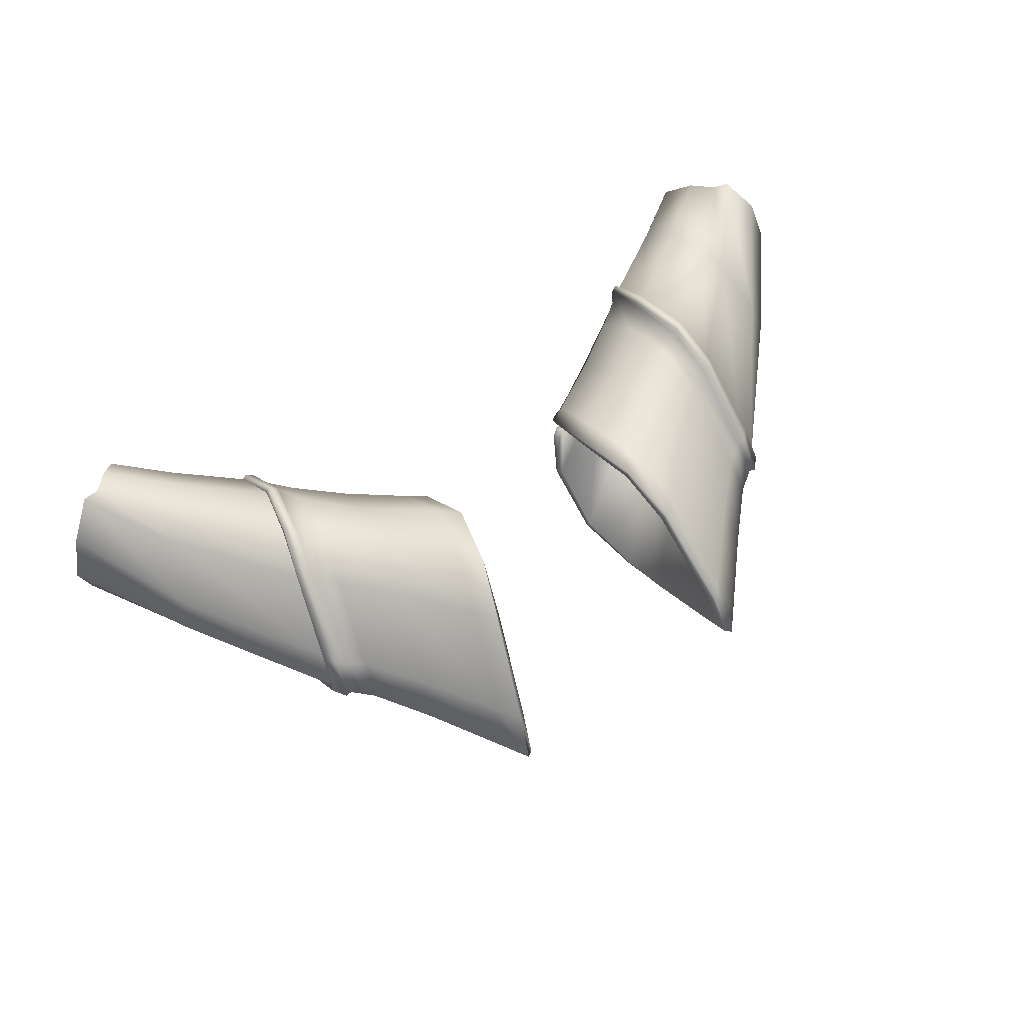
<metadata>
{"format":"obj","ext":"obj","renderer":"f3d","projection":"perspective","resolution":1024,"background":"white","views":[{"elev":59.9,"azim":148.7,"up":"+Z"}]}
</metadata>
<code>
o StaticObject.003_StaticObject.004
v -2.26 -0.881 -0.5031
v -2.197 -0.9268 -0.2719
v -2.087 -1.057 -0.9635
v -2.205 -0.9252 -0.7618
v -2.082 -1.025 -0.1123
v -1.85 -0.393 -0.4248
v -1.755 -0.5912 -0.1976
v -1.876 -0.3296 -0.5458
v -1.863 -0.4001 -0.6674
v -1.804 -0.6127 -0.9186
v -2.013 -1.065 -0.976
v -1.751 -0.7378 -0.9975
v -1.783 -1.2 -0.4538
v -1.888 -1.247 -0.3069
v -1.624 -1.049 -0.3334
v -1.592 -1.054 -0.5002
v -1.953 -1.126 -0.1693
v -1.661 -0.8809 -0.1675
v -2.02 -1.022 -0.1158
v -1.717 -0.7033 -0.1442
v -1.305 -0.8914 -0.5288
v -1.263 -0.8306 -0.356
v -0.9717 -0.5838 -0.3884
v -0.9431 -0.6183 -0.5622
v -0.475 -0.2474 -0.3627
v -0.5604 -0.3689 -0.5567
v -0.5932 -0.3946 -0.5743
v -1.931 -1.188 -0.9199
v -1.889 -1.308 -0.7401
v -1.621 -1.083 -0.769
v -1.658 -0.9184 -0.9603
v -1.786 -1.224 -0.5979
v -1.591 -1.065 -0.5834
v -1.306 -0.8948 -0.6089
v -0.9441 -0.6232 -0.6313
v -0.9984 -0.6092 -0.8523
v -1.275 -0.8521 -0.8342
v -0.7669 -0.5008 -0.6806
v -0.5734 -0.3779 -0.7528
v -0.5318 -0.2811 -0.951
v -0.603 -0.4014 -0.7265
v -1.219 -0.5718 -0.1396
v -1.284 -0.05982 -0.146
v -1.25 -0.2787 -0.05563
v -1.322 0.2701 -0.4476
v -1.337 0.3801 -0.5853
v -1.348 0.2451 -0.7269
v -1.37 -0.1223 -1.028
v -1.345 -0.3405 -1.139
v -1.272 -0.6103 -1.085
v -0.6288 -0.4072 -0.5666
v -0.7618 -0.4925 -0.5653
v -0.9712 -0.3463 -0.1752
v -0.4274 0.0586 -0.1009
v -0.9925 -0.06543 -0.09318
v -0.4783 0.4027 0.000362
v -1.019 0.1533 -0.1622
v -0.5347 0.6592 -0.1051
v -1.066 0.5043 -0.4631
v -0.6133 1.05 -0.4737
v -1.077 0.621 -0.5904
v -0.6424 1.183 -0.6395
v -1.089 0.4768 -0.7196
v -0.6537 1.011 -0.7938
v -1.113 0.08219 -1.04
v -0.6692 0.5535 -1.153
v -1.104 -0.1426 -1.148
v -0.6478 0.2863 -1.274
v -1.048 -0.4026 -1.092
v -0.5668 -0.01663 -1.203
v -0.6388 -0.4156 -0.7241
v -1.327 -0.05032 -0.1107
v -1.28 -0.004834 -0.105
v -1.323 0.3407 -0.422
v -1.373 0.2828 -0.4225
v -1.392 0.3931 -0.584
v -1.34 0.4559 -0.5874
v -1.354 0.3156 -0.7544
v -1.396 0.2577 -0.7472
v -2.225 -0.9034 -0.2514
v -2.295 -0.8572 -0.5021
v -2.234 -0.9022 -0.7832
v -2.108 -1.04 -0.9963
v -2.098 -1.008 -0.07966
v -1.773 -0.5735 -0.1643
v -1.877 -0.3706 -0.4008
v -1.91 -0.3043 -0.5438
v -1.892 -0.3781 -0.6878
v -1.829 -0.5955 -0.9486
v -1.763 -0.7356 -1.037
v -2.021 -1.063 -1.015
v -0.749 1.105 -0.6274
v -0.6705 1.206 -0.6398
v -0.6821 1.033 -0.8189
v -0.76 0.9369 -0.8021
v -0.7196 0.971 -0.4416
v -0.6386 1.071 -0.4483
v -0.6396 0.5803 -0.07696
v -0.5541 0.6745 -0.07172
v -0.5749 0.3165 0.02889
v -0.4839 0.4039 0.03982
v -1.374 -0.06898 -1.068
v -1.419 -0.1124 -1.058
v -0.6942 0.5695 -1.182
v -0.7727 0.4852 -1.161
v -1.76 -1.234 -0.447
v -1.568 -1.088 -0.4933
v -1.602 -1.079 -0.3149
v -1.868 -1.277 -0.289
v -1.648 -0.8975 -0.1313
v -1.94 -1.142 -0.1346
v -2.019 -1.019 -0.07578
v -1.72 -0.7007 -0.1025
v -1.278 -0.2858 -0.00912
v -1.232 -0.2476 -0.004326
v -1.255 -0.8774 -0.3297
v -1.219 -0.8528 -0.3308
v -1.184 -0.5713 -0.09295
v -1.226 -0.6013 -0.09387
v -1.307 -0.9358 -0.5241
v -1.263 -0.9045 -0.5254
v -1.258 -0.8906 -0.5249
v -0.9188 -0.6509 -0.5522
v -1.068 -0.7031 -0.3702
v -1.227 -0.8293 -0.3429
v -0.5746 -0.4288 -0.5602
v -0.5392 -0.402 -0.5437
v -0.4561 -0.2753 -0.3423
v -0.5432 -0.332 -0.3504
v -0.4171 0.04273 -0.06607
v -0.5134 -0.03141 -0.0745
v -1.923 -1.208 -0.9513
v -1.65 -0.9377 -0.996
v -1.599 -1.115 -0.7836
v -1.869 -1.339 -0.7532
v -1.567 -1.099 -0.585
v -1.762 -1.258 -0.5984
v -1.286 -0.641 -1.127
v -1.249 -0.6126 -1.136
v -1.235 -0.8761 -0.8626
v -1.271 -0.9003 -0.8549
v -1.34 -0.3116 -1.192
v -1.382 -0.3468 -1.181
v -0.6463 -0.1012 -1.214
v -0.5624 -0.03519 -1.238
v -0.5161 -0.312 -0.9724
v -0.5974 -0.3676 -0.9527
v -1.259 -0.8956 -0.616
v -1.242 -0.8531 -0.8527
v -1.088 -0.7277 -0.8464
v -0.9203 -0.6568 -0.6389
v -0.7449 -0.5351 -0.6902
v -0.8665 -0.5534 -0.8941
v -0.554 -0.4127 -0.7657
v -0.5864 -0.4376 -0.7395
v -0.6603 0.2875 -1.311
v -0.7407 0.211 -1.288
v -1.262 -0.9045 -0.6137
v -1.313 -0.9388 -0.6084
v -1.275 -0.8616 -0.3408
v -1.322 -0.9337 -0.5207
v -1.241 -0.5931 -0.1191
v -1.32 -0.07036 -0.1367
v -1.281 -0.2932 -0.0387
v -1.362 0.2564 -0.4405
v -1.379 0.3655 -0.5841
v -1.39 0.2318 -0.73
v -1.408 -0.132 -1.034
v -1.379 -0.355 -1.151
v -1.287 -0.8856 -0.8436
v -1.295 -0.6327 -1.101
v -1.323 -0.9392 -0.6092
v -0.8295 -0.5231 -0.3676
v -0.7387 -0.5256 -0.5539
v -0.6096 -0.4414 -0.5536
v -0.8349 -0.2629 -0.1357
v -0.8722 0.03695 -0.05727
v -0.915 0.2752 -0.1246
v -0.9826 0.6456 -0.4348
v -1.007 0.7733 -0.5976
v -1.009 0.6151 -0.7511
v -1.028 0.204 -1.09
v -1.006 -0.0421 -1.207
v -0.9291 -0.3259 -1.146
v -0.6214 -0.4516 -0.7357
v -1.077 -0.4655 -0.1386
v -1.186 -0.5544 -0.1179
v -1.112 -0.1635 -0.04248
v -1.222 -0.2441 -0.03312
v -1.151 0.06739 -0.131
v -1.26 -0.01175 -0.1295
v -1.193 0.4106 -0.4409
v -1.297 0.3311 -0.4397
v -1.21 0.5274 -0.5897
v -1.312 0.4465 -0.588
v -1.22 0.3853 -0.742
v -1.325 0.3068 -0.7395
v -1.243 -0.00297 -1.051
v -1.348 -0.07615 -1.047
v -1.221 -0.2365 -1.17
v -1.323 -0.3096 -1.165
v -1.148 -0.5166 -1.11
v -1.247 -0.5963 -1.113
v 1.259 -0.02233 -0.1127
v 1.316 0.3094 -0.4246
v 1.267 0.3688 -0.4245
v 1.214 0.02473 -0.1075
v 1.338 0.4189 -0.5859
v 1.338 0.2833 -0.7488
v 1.297 0.3425 -0.756
v 1.288 0.4833 -0.5895
v 2.203 -0.8582 -0.5026
v 2.132 -0.9018 -0.253
v 2.014 -1.044 -0.9774
v 2.144 -0.9099 -0.7628
v 2.001 -1.003 -0.08127
v 1.8 -0.3594 -0.4016
v 1.69 -0.5588 -0.1659
v 1.834 -0.2945 -0.5436
v 1.815 -0.3682 -0.6867
v 1.745 -0.5836 -0.9475
v 1.926 -1.062 -1.001
v 1.675 -0.7212 -1.037
v 0.7159 1.15 -0.6311
v 0.722 0.9818 -0.8051
v 0.647 1.08 -0.8216
v 0.6406 1.253 -0.643
v 0.6822 1.018 -0.4477
v 0.6041 1.12 -0.4539
v 0.59 0.6319 -0.08687
v 0.5073 0.7287 -0.08163
v 0.5174 0.3702 0.01898
v 0.429 0.4603 0.02991
v 1.349 -0.08728 -1.059
v 1.306 -0.04258 -1.07
v 0.7214 0.5294 -1.163
v 0.6454 0.6159 -1.184
v 1.657 -1.22 -0.4487
v 1.764 -1.265 -0.2907
v 1.504 -1.059 -0.3165
v 1.469 -1.067 -0.4949
v 1.84 -1.132 -0.1362
v 1.556 -0.8789 -0.1329
v 1.922 -1.011 -0.07741
v 1.633 -0.6843 -0.1041
v 1.203 -0.2563 -0.01076
v 1.159 -0.2167 -0.006169
v 1.162 -0.847 -0.3312
v 1.142 -0.5702 -0.09547
v 1.101 -0.539 -0.09455
v 1.128 -0.8215 -0.3324
v 1.214 -0.907 -0.5257
v 1.17 -0.8744 -0.527
v 1.166 -0.8603 -0.5265
v 1.137 -0.7982 -0.3444
v 0.9813 -0.6673 -0.3718
v 0.8336 -0.6106 -0.5538
v 0.4961 -0.3783 -0.5619
v 0.4674 -0.2801 -0.3533
v 0.3819 -0.2207 -0.3457
v 0.4615 -0.3504 -0.5456
v 0.4459 0.02319 -0.08182
v 0.3519 0.1003 -0.07386
v 1.822 -1.199 -0.9509
v 1.764 -1.328 -0.7548
v 1.499 -1.094 -0.7852
v 1.556 -0.9191 -0.9976
v 1.659 -1.244 -0.6
v 1.468 -1.078 -0.5866
v 1.201 -0.6116 -1.128
v 1.178 -0.8705 -0.8565
v 1.143 -0.8451 -0.8642
v 1.165 -0.5823 -1.138
v 1.305 -0.3205 -1.182
v 1.265 -0.2841 -1.193
v 0.5775 -0.05306 -1.216
v 0.5207 -0.3179 -0.9543
v 0.4411 -0.2598 -0.974
v 0.4957 0.01538 -1.24
v 1.166 -0.8654 -0.6176
v 0.8348 -0.6166 -0.6405
v 1 -0.6924 -0.848
v 1.15 -0.8224 -0.8543
v 0.6631 -0.4896 -0.6918
v 0.7842 -0.5116 -0.8957
v 0.5077 -0.3875 -0.7411
v 0.476 -0.3617 -0.7673
v 0.6812 0.2561 -1.289
v 0.6031 0.3351 -1.313
v 1.219 -0.9102 -0.61
v 1.169 -0.8743 -0.6153
v 1.183 -0.8319 -0.3424
v 1.228 -0.9053 -0.5223
v 1.157 -0.5624 -0.1207
v 1.252 -0.04217 -0.1387
v 1.207 -0.2639 -0.04032
v 1.304 0.2832 -0.4425
v 1.324 0.3917 -0.586
v 1.331 0.2577 -0.7316
v 1.338 -0.1065 -1.035
v 1.302 -0.3286 -1.153
v 1.195 -0.8562 -0.8452
v 1.21 -0.6038 -1.102
v 1.229 -0.9109 -0.6108
v 0.5307 -0.392 -0.5553
v 0.6572 -0.48 -0.5555
v 0.7481 -0.4803 -0.3692
v 0.7609 -0.2194 -0.1394
v 0.8067 0.08051 -0.06396
v 0.8565 0.3177 -0.1319
v 0.9354 0.6853 -0.4408
v 0.9633 0.8115 -0.6018
v 0.9616 0.6528 -0.7543
v 0.9685 0.2406 -1.092
v 0.9387 -0.004678 -1.208
v 0.8536 -0.2862 -1.147
v 0.5423 -0.4026 -0.7373
v 1.104 -0.5221 -0.1195
v 0.9973 -0.43 -0.1402
v 1.149 -0.2129 -0.03502
v 1.041 -0.1286 -0.0454
v 1.193 0.01844 -0.1321
v 1.087 0.1014 -0.1349
v 1.24 0.36 -0.4423
v 1.139 0.4431 -0.4446
v 1.259 0.4748 -0.5903
v 1.159 0.5591 -0.5927
v 1.268 0.3346 -0.7412
v 1.166 0.4162 -0.744
v 1.28 -0.04892 -1.048
v 1.176 0.02738 -1.053
v 1.248 -0.2815 -1.167
v 1.148 -0.2054 -1.172
v 1.163 -0.5659 -1.114
v 1.067 -0.4833 -1.112
v 2.103 -0.9244 -0.2735
v 2.167 -0.8811 -0.5033
v 2.113 -0.9314 -0.743
v 1.992 -1.06 -0.946
v 1.985 -1.019 -0.1139
v 1.671 -0.5759 -0.1992
v 1.772 -0.381 -0.4255
v 1.8 -0.3188 -0.5455
v 1.785 -0.3893 -0.6663
v 1.72 -0.6 -0.9176
v 1.663 -0.723 -0.9974
v 1.917 -1.065 -0.9624
v 1.681 -1.186 -0.4554
v 1.494 -1.034 -0.5017
v 1.527 -1.03 -0.335
v 1.785 -1.236 -0.3085
v 1.569 -0.8626 -0.1691
v 1.853 -1.117 -0.1709
v 1.923 -1.014 -0.1174
v 1.63 -0.6868 -0.1458
v 1.212 -0.8625 -0.5304
v 0.8589 -0.5788 -0.5638
v 0.8884 -0.5452 -0.39
v 1.173 -0.8005 -0.3576
v 0.4016 -0.1932 -0.3663
v 0.5157 -0.3447 -0.5761
v 0.4838 -0.318 -0.5586
v 1.83 -1.18 -0.9185
v 1.565 -0.9001 -0.9618
v 1.523 -1.063 -0.7706
v 1.784 -1.296 -0.7417
v 1.494 -1.045 -0.585
v 1.683 -1.21 -0.5995
v 1.213 -0.866 -0.6105
v 1.184 -0.8224 -0.8358
v 0.9143 -0.5713 -0.8539
v 0.8597 -0.5837 -0.6329
v 0.6862 -0.456 -0.6822
v 0.4965 -0.3275 -0.7544
v 0.5253 -0.3519 -0.7282
v 0.4577 -0.2294 -0.9526
v 1.136 -0.5405 -0.1412
v 1.216 -0.03045 -0.1483
v 1.176 -0.2485 -0.05734
v 1.264 0.2983 -0.4498
v 1.282 0.4076 -0.5873
v 1.289 0.2722 -0.7285
v 1.3 -0.09574 -1.03
v 1.269 -0.3131 -1.141
v 1.188 -0.5807 -1.087
v 0.6813 -0.4476 -0.5669
v 0.5509 -0.3583 -0.5684
v 0.8948 -0.3073 -0.1775
v 0.3626 0.1159 -0.1087
v 0.9242 -0.02629 -0.09782
v 0.4234 0.4592 -0.009512
v 0.9567 0.192 -0.1679
v 0.4875 0.7139 -0.115
v 1.014 0.5411 -0.4681
v 0.5784 1.1 -0.4793
v 1.03 0.657 -0.5945
v 0.6117 1.231 -0.6428
v 1.037 0.512 -0.7225
v 0.6179 1.059 -0.7969
v 1.05 0.1163 -1.042
v 0.6199 0.6007 -1.155
v 1.034 -0.1081 -1.149
v 0.5905 0.3343 -1.276
v 0.9705 -0.3663 -1.093
v 0.5007 0.03381 -1.205
v 0.5607 -0.367 -0.7257
f 5 2 6
f 6 7 5
f 2 1 8
f 8 6 2
f 1 4 9
f 9 8 1
f 4 3 10
f 10 9 4
f 3 11 12
f 12 10 3
f 13 14 15
f 15 16 13
f 14 17 18
f 18 15 14
f 19 5 7
f 7 20 19
f 21 22 23
f 23 24 21
f 25 26 27
f 28 29 30
f 30 31 28
f 30 29 32
f 32 33 30
f 34 35 36
f 36 37 34
f 36 35 38
f 39 40 41
f 22 21 16
f 16 15 22
f 42 22 15
f 15 18 42
f 43 44 20
f 20 7 43
f 45 43 7
f 7 6 45
f 46 45 6
f 6 8 46
f 47 46 8
f 8 9 47
f 48 47 9
f 9 10 48
f 49 48 10
f 10 12 49
f 37 50 31
f 31 30 37
f 34 37 30
f 30 33 34
f 11 28 31
f 31 12 11
f 50 49 12
f 12 31 50
f 44 42 18
f 18 20 44
f 17 19 20
f 20 18 17
f 25 51 52
f 52 23 25
f 53 54 25
f 25 23 53
f 55 56 54
f 54 53 55
f 57 58 56
f 56 55 57
f 59 60 58
f 58 57 59
f 61 62 60
f 60 59 61
f 63 64 62
f 62 61 63
f 65 66 64
f 64 63 65
f 67 68 66
f 66 65 67
f 69 70 68
f 68 67 69
f 36 40 70
f 70 69 36
f 36 38 71
f 71 40 36
f 22 42 53
f 53 23 22
f 42 44 55
f 55 53 42
f 44 43 57
f 57 55 44
f 43 45 59
f 59 57 43
f 45 46 61
f 61 59 45
f 46 47 63
f 63 61 46
f 47 48 65
f 65 63 47
f 48 49 67
f 67 65 48
f 49 50 69
f 69 67 49
f 50 37 36
f 36 69 50
f 51 25 27
f 40 71 41
f 24 23 52
f 72 73 74
f 74 75 72
f 76 77 78
f 78 79 76
f 75 74 77
f 77 76 75
f 84 85 86
f 86 80 84
f 80 86 87
f 87 81 80
f 81 87 88
f 88 82 81
f 82 88 89
f 89 83 82
f 83 89 90
f 90 91 83
f 92 93 94
f 94 95 92
f 96 97 93
f 93 92 96
f 98 99 97
f 97 96 98
f 100 101 99
f 99 98 100
f 79 78 102
f 102 103 79
f 95 94 104
f 104 105 95
f 106 107 108
f 108 109 106
f 109 108 110
f 110 111 109
f 112 113 85
f 85 84 112
f 114 115 73
f 73 72 114
f 116 117 118
f 118 119 116
f 120 121 117
f 117 116 120
f 122 123 124
f 124 125 122
f 126 127 128
f 128 129 126
f 129 128 130
f 130 131 129
f 132 133 134
f 134 135 132
f 134 136 137
f 137 135 134
f 138 139 140
f 140 141 138
f 103 102 142
f 142 143 103
f 144 145 146
f 146 147 144
f 148 149 150
f 150 151 148
f 152 151 150
f 150 153 152
f 147 146 154
f 154 155 147
f 105 104 156
f 156 157 105
f 141 140 158
f 158 159 141
f 160 108 107
f 107 161 160
f 162 110 108
f 108 160 162
f 163 85 113
f 113 164 163
f 165 86 85
f 85 163 165
f 166 87 86
f 86 165 166
f 167 88 87
f 87 166 167
f 168 89 88
f 88 167 168
f 169 90 89
f 89 168 169
f 170 134 133
f 133 171 170
f 172 136 134
f 134 170 172
f 91 90 133
f 133 132 91
f 171 133 90
f 90 169 171
f 143 142 139
f 139 138 143
f 157 156 145
f 145 144 157
f 131 130 101
f 101 100 131
f 119 118 115
f 115 114 119
f 164 113 110
f 110 162 164
f 111 110 113
f 113 112 111
f 129 173 174
f 174 175 129
f 129 131 176
f 176 173 129
f 176 131 100
f 100 177 176
f 177 100 98
f 98 178 177
f 178 98 96
f 96 179 178
f 92 180 179
f 179 96 92
f 95 181 180
f 180 92 95
f 105 182 181
f 181 95 105
f 182 105 157
f 157 183 182
f 183 157 144
f 144 184 183
f 184 144 147
f 147 153 184
f 153 147 185
f 185 152 153
f 125 124 186
f 186 187 125
f 187 186 188
f 188 189 187
f 189 188 190
f 190 191 189
f 191 190 192
f 192 193 191
f 193 192 194
f 194 195 193
f 195 194 196
f 196 197 195
f 197 196 198
f 198 199 197
f 199 198 200
f 200 201 199
f 201 200 202
f 202 203 201
f 203 202 150
f 150 149 203
f 202 184 153
f 153 150 202
f 200 183 184
f 184 202 200
f 198 182 183
f 183 200 198
f 182 198 196
f 196 181 182
f 181 196 194
f 194 180 181
f 180 194 192
f 192 179 180
f 190 178 179
f 179 192 190
f 188 177 178
f 178 190 188
f 186 176 177
f 177 188 186
f 176 186 124
f 124 173 176
f 175 126 129
f 147 155 185
f 73 191 193
f 193 74 73
f 75 165 163
f 163 72 75
f 77 195 197
f 197 78 77
f 79 167 166
f 166 76 79
f 74 193 195
f 195 77 74
f 76 166 165
f 165 75 76
f 78 197 199
f 199 102 78
f 103 168 167
f 167 79 103
f 115 189 191
f 191 73 115
f 72 163 164
f 164 114 72
f 117 125 187
f 187 118 117
f 119 162 160
f 160 116 119
f 116 160 161
f 161 120 116
f 121 122 125
f 125 117 121
f 139 203 149
f 149 140 139
f 141 170 171
f 171 138 141
f 102 199 201
f 201 142 102
f 143 169 168
f 168 103 143
f 140 149 148
f 148 158 140
f 159 172 170
f 170 141 159
f 142 201 203
f 203 139 142
f 138 171 169
f 169 143 138
f 118 187 189
f 189 115 118
f 114 164 162
f 162 119 114
f 173 124 123
f 123 174 173
f 3 83 91
f 91 11 3
f 64 94 93
f 93 62 64
f 62 93 97
f 97 60 62
f 60 97 99
f 99 58 60
f 58 99 101
f 101 56 58
f 66 104 94
f 94 64 66
f 13 106 109
f 109 14 13
f 16 107 106
f 106 13 16
f 14 109 111
f 111 17 14
f 19 112 84
f 84 5 19
f 120 21 121
f 24 123 122
f 122 21 24
f 26 127 126
f 126 27 26
f 25 128 127
f 127 26 25
f 54 130 128
f 128 25 54
f 28 132 135
f 135 29 28
f 29 135 137
f 137 32 29
f 32 137 136
f 136 33 32
f 40 146 145
f 145 70 40
f 34 148 151
f 151 35 34
f 35 151 152
f 152 38 35
f 41 155 154
f 154 39 41
f 39 154 146
f 146 40 39
f 68 156 104
f 104 66 68
f 158 34 159
f 21 161 107
f 107 16 21
f 33 136 172
f 172 34 33
f 11 91 132
f 132 28 11
f 70 145 156
f 156 68 70
f 56 101 130
f 130 54 56
f 17 111 112
f 112 19 17
f 51 175 174
f 174 52 51
f 38 152 185
f 185 71 38
f 27 126 175
f 175 51 27
f 71 185 155
f 155 41 71
f 161 21 120
f 121 21 122
f 148 34 158
f 159 34 172
f 52 174 123
f 123 24 52
f 204 205 206
f 206 207 204
f 208 209 210
f 210 211 208
f 205 208 211
f 211 206 205
f 216 213 217
f 217 218 216
f 213 212 219
f 219 217 213
f 212 215 220
f 220 219 212
f 215 214 221
f 221 220 215
f 214 222 223
f 223 221 214
f 224 225 226
f 226 227 224
f 228 224 227
f 227 229 228
f 230 228 229
f 229 231 230
f 232 230 231
f 231 233 232
f 209 234 235
f 235 210 209
f 225 236 237
f 237 226 225
f 238 239 240
f 240 241 238
f 239 242 243
f 243 240 239
f 244 216 218
f 218 245 244
f 246 204 207
f 207 247 246
f 248 249 250
f 250 251 248
f 252 248 251
f 251 253 252
f 254 255 256
f 256 257 254
f 258 259 260
f 260 261 258
f 259 262 263
f 263 260 259
f 264 265 266
f 266 267 264
f 266 265 268
f 268 269 266
f 270 271 272
f 272 273 270
f 234 274 275
f 275 235 234
f 276 277 278
f 278 279 276
f 280 281 282
f 282 283 280
f 284 285 282
f 282 281 284
f 277 286 287
f 287 278 277
f 236 288 289
f 289 237 236
f 271 290 291
f 291 272 271
f 292 293 241
f 241 240 292
f 294 292 240
f 240 243 294
f 295 296 245
f 245 218 295
f 297 295 218
f 218 217 297
f 298 297 217
f 217 219 298
f 299 298 219
f 219 220 299
f 300 299 220
f 220 221 300
f 301 300 221
f 221 223 301
f 302 303 267
f 267 266 302
f 304 302 266
f 266 269 304
f 222 264 267
f 267 223 222
f 303 301 223
f 223 267 303
f 274 270 273
f 273 275 274
f 288 276 279
f 279 289 288
f 262 232 233
f 233 263 262
f 249 246 247
f 247 250 249
f 296 294 243
f 243 245 296
f 242 244 245
f 245 243 242
f 259 305 306
f 306 307 259
f 259 307 308
f 308 262 259
f 308 309 232
f 232 262 308
f 309 310 230
f 230 232 309
f 310 311 228
f 228 230 310
f 224 228 311
f 311 312 224
f 225 224 312
f 312 313 225
f 236 225 313
f 313 314 236
f 314 315 288
f 288 236 314
f 315 316 276
f 276 288 315
f 316 285 277
f 277 276 316
f 285 284 317
f 317 277 285
f 255 318 319
f 319 256 255
f 318 320 321
f 321 319 318
f 320 322 323
f 323 321 320
f 322 324 325
f 325 323 322
f 324 326 327
f 327 325 324
f 326 328 329
f 329 327 326
f 328 330 331
f 331 329 328
f 330 332 333
f 333 331 330
f 332 334 335
f 335 333 332
f 334 283 282
f 282 335 334
f 335 282 285
f 285 316 335
f 333 335 316
f 316 315 333
f 331 333 315
f 315 314 331
f 314 313 329
f 329 331 314
f 313 312 327
f 327 329 313
f 312 311 325
f 325 327 312
f 323 325 311
f 311 310 323
f 321 323 310
f 310 309 321
f 319 321 309
f 309 308 319
f 308 307 256
f 256 319 308
f 305 259 258
f 277 317 286
f 207 206 324
f 324 322 207
f 205 204 295
f 295 297 205
f 211 210 328
f 328 326 211
f 209 208 298
f 298 299 209
f 206 211 326
f 326 324 206
f 208 205 297
f 297 298 208
f 210 235 330
f 330 328 210
f 234 209 299
f 299 300 234
f 247 207 322
f 322 320 247
f 204 246 296
f 296 295 204
f 251 250 318
f 318 255 251
f 249 248 292
f 292 294 249
f 248 252 293
f 293 292 248
f 253 251 255
f 255 254 253
f 273 272 283
f 283 334 273
f 271 270 303
f 303 302 271
f 235 275 332
f 332 330 235
f 274 234 300
f 300 301 274
f 272 291 280
f 280 283 272
f 290 271 302
f 302 304 290
f 275 273 334
f 334 332 275
f 270 274 301
f 301 303 270
f 250 247 320
f 320 318 250
f 246 249 294
f 294 296 246
f 307 306 257
f 257 256 307
f 340 341 342
f 342 336 340
f 336 342 343
f 343 337 336
f 337 343 344
f 344 338 337
f 338 344 345
f 345 339 338
f 339 345 346
f 346 347 339
f 348 349 350
f 350 351 348
f 351 350 352
f 352 353 351
f 354 355 341
f 341 340 354
f 356 357 358
f 358 359 356
f 360 361 362
f 363 364 365
f 365 366 363
f 365 367 368
f 368 366 365
f 369 370 371
f 371 372 369
f 371 373 372
f 374 375 376
f 359 350 349
f 349 356 359
f 377 352 350
f 350 359 377
f 378 341 355
f 355 379 378
f 380 342 341
f 341 378 380
f 381 343 342
f 342 380 381
f 382 344 343
f 343 381 382
f 383 345 344
f 344 382 383
f 384 346 345
f 345 383 384
f 370 365 364
f 364 385 370
f 369 367 365
f 365 370 369
f 347 346 364
f 364 363 347
f 385 364 346
f 346 384 385
f 379 355 352
f 352 377 379
f 353 352 355
f 355 354 353
f 360 358 386
f 386 387 360
f 388 358 360
f 360 389 388
f 390 388 389
f 389 391 390
f 392 390 391
f 391 393 392
f 394 392 393
f 393 395 394
f 396 394 395
f 395 397 396
f 398 396 397
f 397 399 398
f 400 398 399
f 399 401 400
f 402 400 401
f 401 403 402
f 404 402 403
f 403 405 404
f 371 404 405
f 405 376 371
f 371 376 406
f 406 373 371
f 359 358 388
f 388 377 359
f 377 388 390
f 390 379 377
f 379 390 392
f 392 378 379
f 378 392 394
f 394 380 378
f 380 394 396
f 396 381 380
f 381 396 398
f 398 382 381
f 382 398 400
f 400 383 382
f 383 400 402
f 402 384 383
f 384 402 404
f 404 385 384
f 385 404 371
f 371 370 385
f 387 361 360
f 376 375 406
f 357 386 358
f 339 347 222
f 222 214 339
f 399 397 227
f 227 226 399
f 397 395 229
f 229 227 397
f 395 393 231
f 231 229 395
f 393 391 233
f 233 231 393
f 401 399 226
f 226 237 401
f 348 351 239
f 239 238 348
f 349 348 238
f 238 241 349
f 351 353 242
f 242 239 351
f 354 340 216
f 216 244 354
f 252 253 356
f 357 356 254
f 254 257 357
f 362 361 258
f 258 261 362
f 360 362 261
f 261 260 360
f 389 360 260
f 260 263 389
f 363 366 265
f 265 264 363
f 366 368 268
f 268 265 366
f 368 367 269
f 269 268 368
f 376 405 279
f 279 278 376
f 369 372 281
f 281 280 369
f 372 373 284
f 284 281 372
f 375 374 287
f 287 286 375
f 374 376 278
f 278 287 374
f 403 401 237
f 237 289 403
f 291 290 369
f 356 349 241
f 241 293 356
f 367 369 304
f 304 269 367
f 347 363 264
f 264 222 347
f 405 403 289
f 289 279 405
f 391 389 263
f 263 233 391
f 353 354 244
f 244 242 353
f 387 386 306
f 306 305 387
f 373 406 317
f 317 284 373
f 361 387 305
f 305 258 361
f 406 375 286
f 286 317 406
f 293 252 356
f 253 254 356
f 280 291 369
f 290 304 369
f 386 357 257
f 257 306 386

</code>
